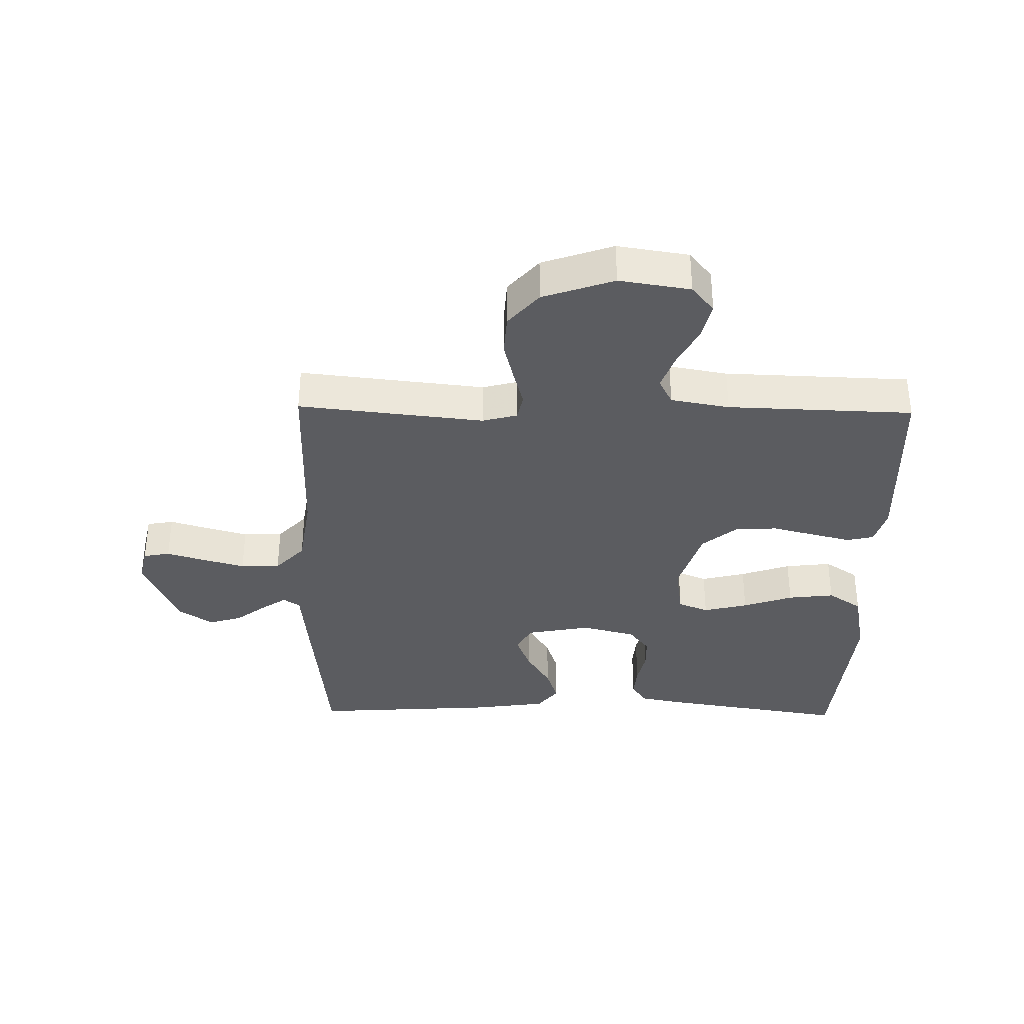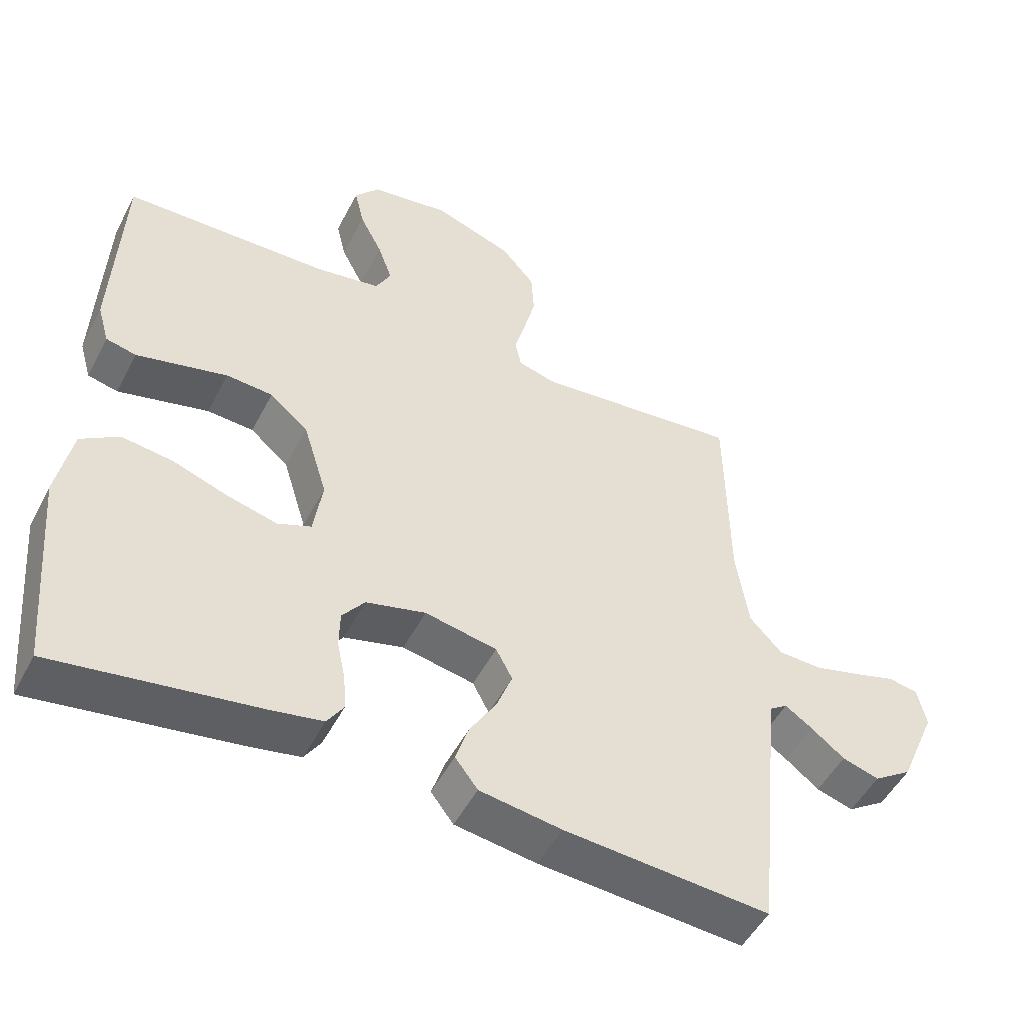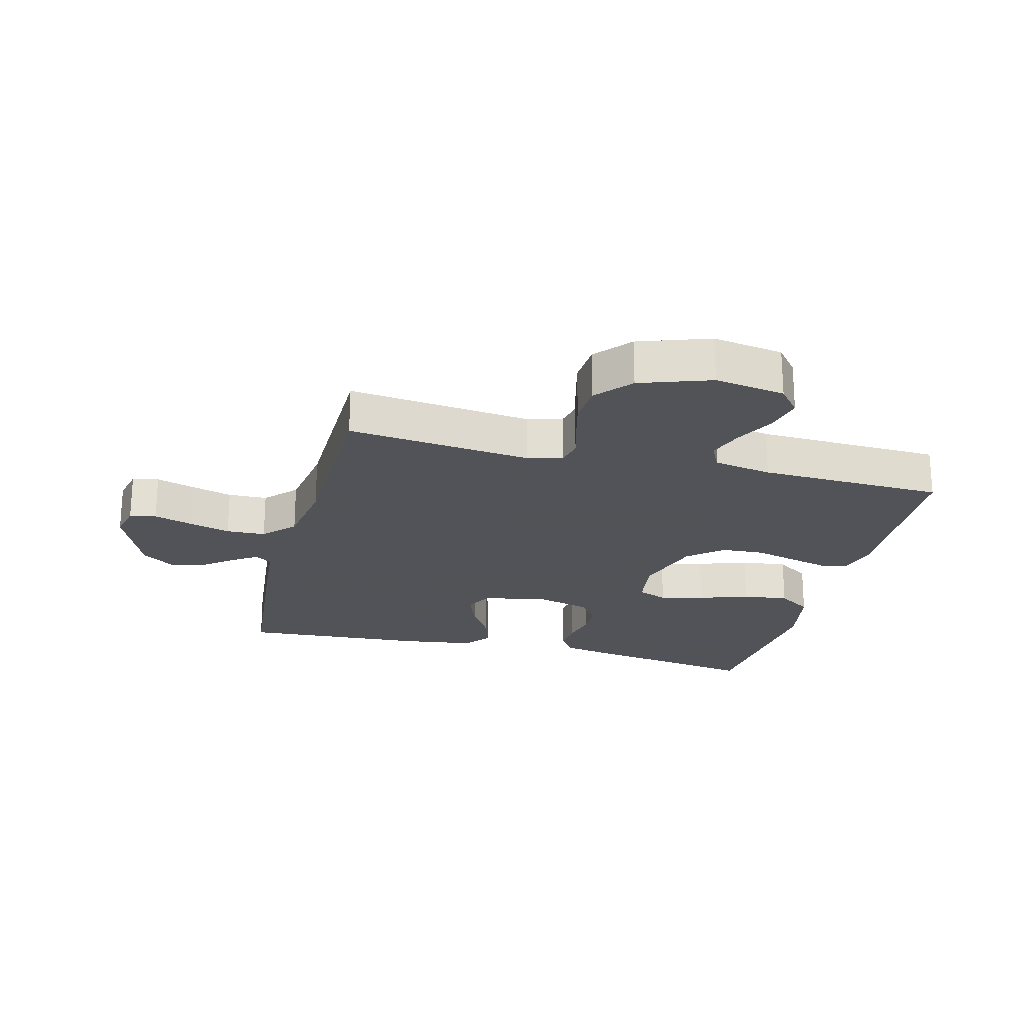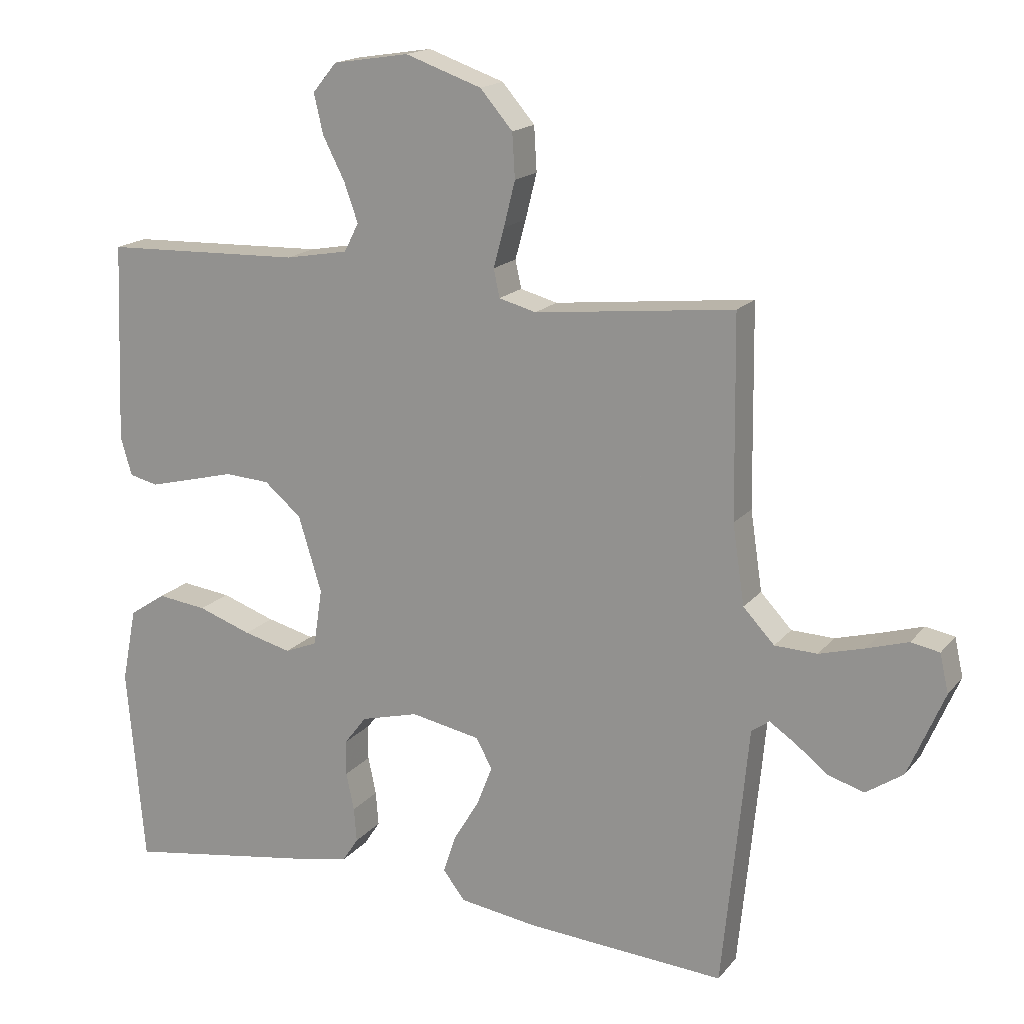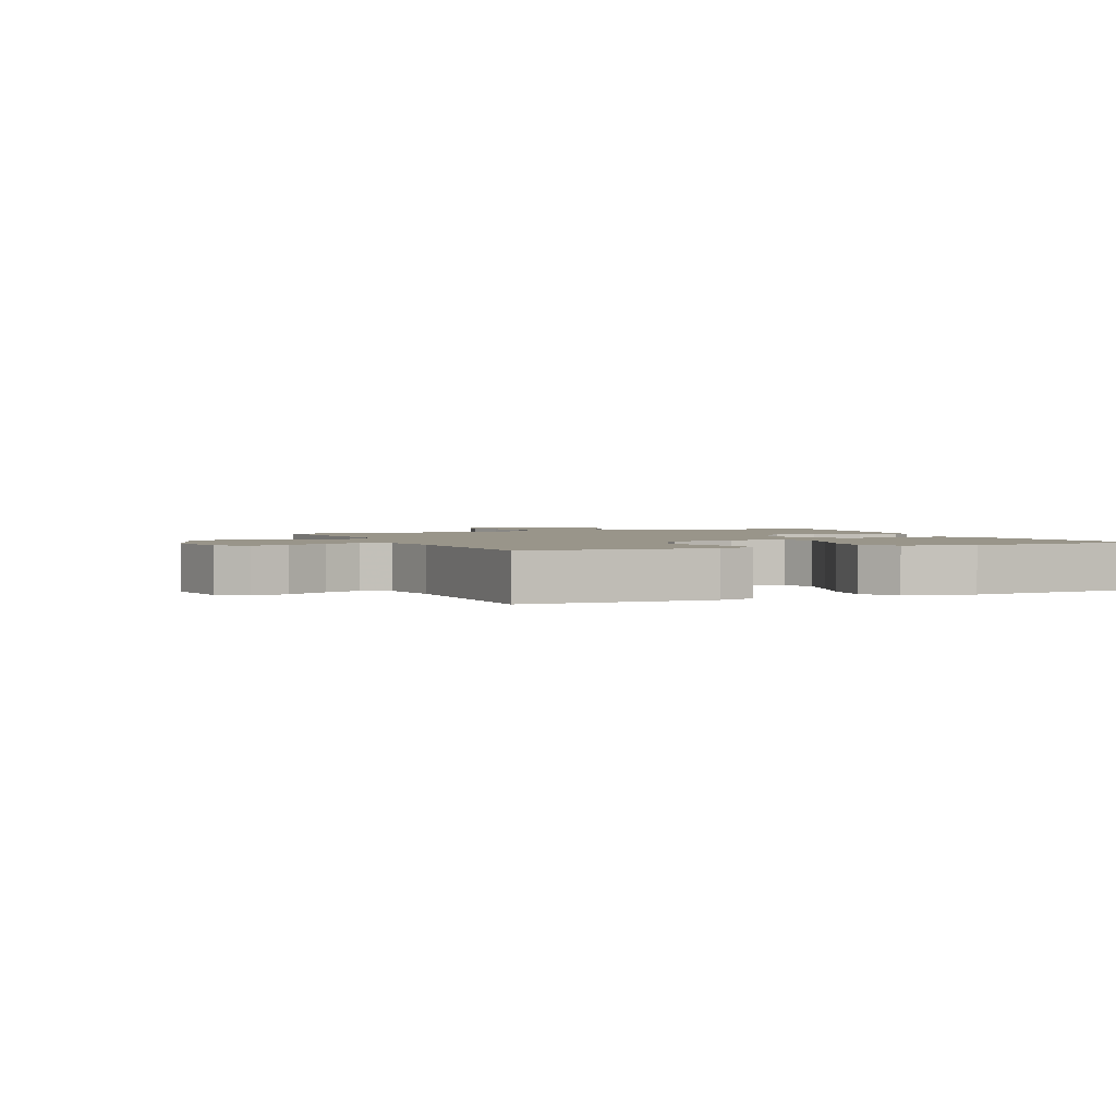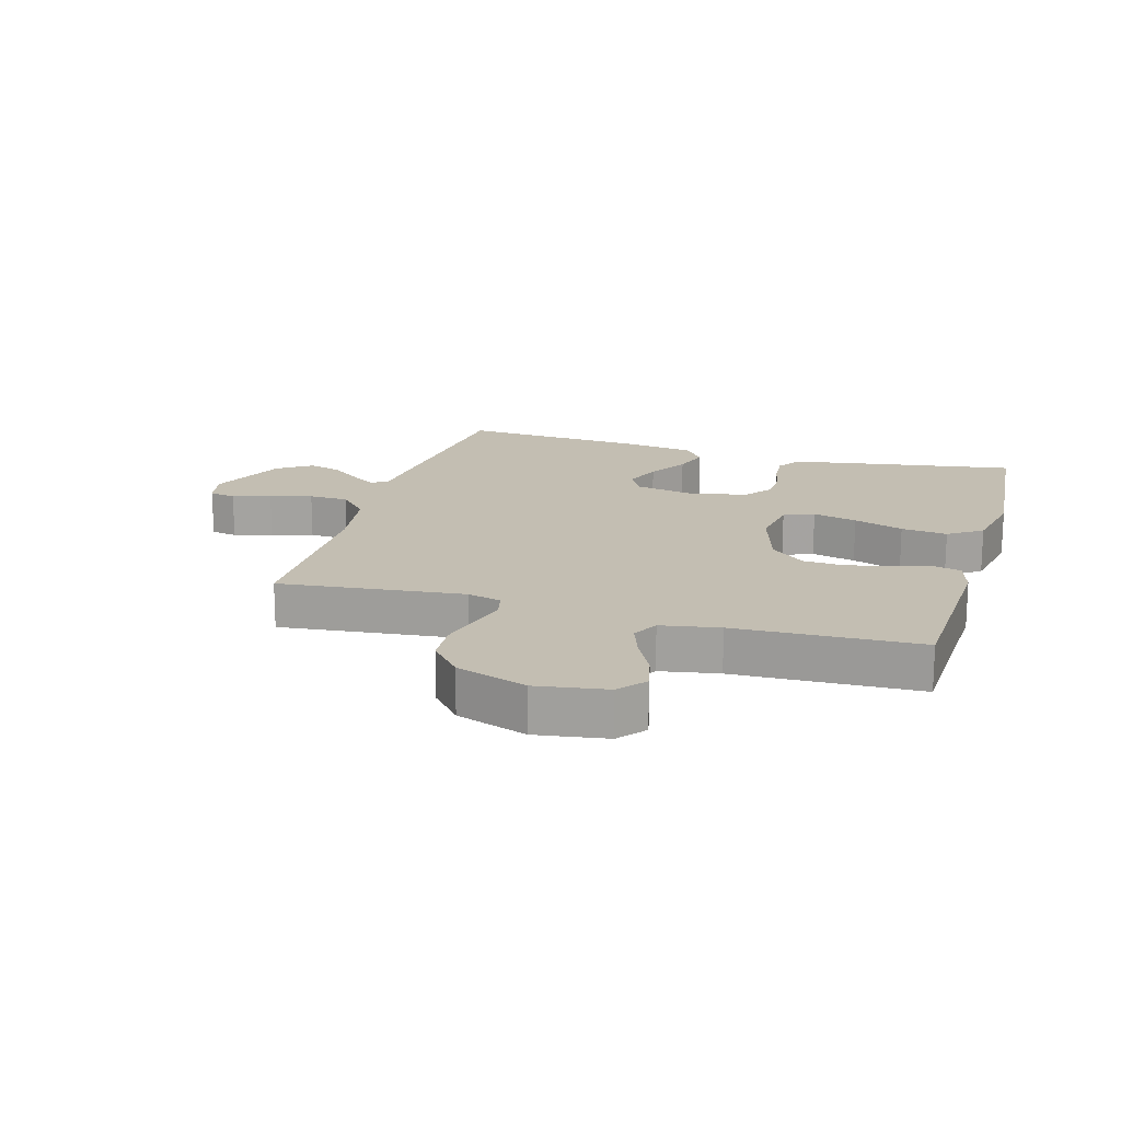
<metadata>
{"format":"obj","ext":"obj","renderer":"f3d","projection":"perspective","resolution":1024,"background":"white","views":[{"elev":-35.1,"azim":-1.0,"up":"+Y"},{"elev":-50.5,"azim":153.1,"up":"+Z"},{"elev":-22.5,"azim":-14.4,"up":"+Y"},{"elev":17.1,"azim":-154.0,"up":"+Z"},{"elev":2.0,"azim":66.9,"up":"+Y"},{"elev":17.3,"azim":16.3,"up":"+Y"}]}
</metadata>
<code>
v 0.5 0.07 -0.5
v 0.2 0.07 -0.452
v 0.129 0.07 -0.438
v 0.105 0.07 -0.401
v 0.109 0.07 -0.349
v 0.121 0.07 -0.292
v 0.12 0.07 -0.238
v 0.087 0.07 -0.195
v 0 0.07 -0.172
v -0.105 0.07 -0.192
v -0.129 0.07 -0.237
v -0.106 0.07 -0.297
v -0.067 0.07 -0.362
v -0.048 0.07 -0.42
v -0.081 0.07 -0.463
v -0.2 0.07 -0.48
v -0.5 0.07 -0.5
v -0.53 0.07 -0.2
v -0.539 0.07 -0.103
v -0.566 0.07 -0.084
v -0.606 0.07 -0.111
v -0.655 0.07 -0.149
v -0.709 0.07 -0.165
v -0.765 0.07 -0.127
v -0.819 0.07 0
v -0.806 0.07 0.058
v -0.763 0.07 0.066
v -0.701 0.07 0.047
v -0.633 0.07 0.028
v -0.569 0.07 0.03
v -0.522 0.07 0.08
v -0.504 0.07 0.2
v -0.5 0.07 0.5
v -0.2 0.07 0.467
v -0.144 0.07 0.482
v -0.135 0.07 0.524
v -0.151 0.07 0.583
v -0.168 0.07 0.651
v -0.164 0.07 0.718
v -0.115 0.07 0.775
v 0 0.07 0.815
v 0.115 0.07 0.797
v 0.151 0.07 0.753
v 0.137 0.07 0.693
v 0.104 0.07 0.629
v 0.083 0.07 0.57
v 0.105 0.07 0.527
v 0.2 0.07 0.51
v 0.5 0.07 0.5
v 0.512 0.07 0.2
v 0.495 0.07 0.141
v 0.451 0.07 0.131
v 0.388 0.07 0.147
v 0.318 0.07 0.165
v 0.25 0.07 0.161
v 0.194 0.07 0.114
v 0.159 0.07 0
v 0.172 0.07 -0.086
v 0.221 0.07 -0.106
v 0.293 0.07 -0.088
v 0.374 0.07 -0.06
v 0.449 0.07 -0.051
v 0.504 0.07 -0.088
v 0.526 0.07 -0.2
v 0.5 0 -0.5
v 0.2 0 -0.452
v 0.129 0 -0.438
v 0.105 0 -0.401
v 0.109 0 -0.349
v 0.121 0 -0.292
v 0.12 0 -0.238
v 0.087 0 -0.195
v 0 0 -0.172
v -0.105 0 -0.192
v -0.129 0 -0.237
v -0.106 0 -0.297
v -0.067 0 -0.362
v -0.048 0 -0.42
v -0.081 0 -0.463
v -0.2 0 -0.48
v -0.5 0 -0.5
v -0.53 0 -0.2
v -0.539 0 -0.103
v -0.566 0 -0.084
v -0.606 0 -0.111
v -0.655 0 -0.149
v -0.709 0 -0.165
v -0.765 0 -0.127
v -0.819 0 0
v -0.806 0 0.058
v -0.763 0 0.066
v -0.701 0 0.047
v -0.633 0 0.028
v -0.569 0 0.03
v -0.522 0 0.08
v -0.504 0 0.2
v -0.5 0 0.5
v -0.2 0 0.467
v -0.144 0 0.482
v -0.135 0 0.524
v -0.151 0 0.583
v -0.168 0 0.651
v -0.164 0 0.718
v -0.115 0 0.775
v 0 0 0.815
v 0.115 0 0.797
v 0.151 0 0.753
v 0.137 0 0.693
v 0.104 0 0.629
v 0.083 0 0.57
v 0.105 0 0.527
v 0.2 0 0.51
v 0.5 0 0.5
v 0.512 0 0.2
v 0.495 0 0.141
v 0.451 0 0.131
v 0.388 0 0.147
v 0.318 0 0.165
v 0.25 0 0.161
v 0.194 0 0.114
v 0.159 0 0
v 0.172 0 -0.086
v 0.221 0 -0.106
v 0.293 0 -0.088
v 0.374 0 -0.06
v 0.449 0 -0.051
v 0.504 0 -0.088
v 0.526 0 -0.2
f 60 61 62 63
f 59 60 63 64
f 51 52 53 54
f 49 50 51 54
f 48 49 54 55
f 47 48 55 56
f 42 43 44 45
f 42 45 46
f 41 42 46
f 40 41 46
f 36 37 38 39
f 36 39 40 46
f 32 33 34
f 31 32 34 35
f 30 31 35
f 25 26 27 28
f 25 28 29
f 24 25 29 30
f 21 22 23 24
f 20 21 24 30
f 16 17 18 19
f 14 15 16 19
f 12 13 14 19
f 11 12 19 20
f 10 11 20 30
f 3 4 5 6
f 3 6 7
f 2 3 7
f 59 64 1 2
f 58 59 2 7
f 57 58 7 8
f 56 57 8 9
f 35 36 46 47
f 30 35 47 56
f 9 10 30 56
f 127 126 125 124
f 128 127 124 123
f 118 117 116 115
f 118 115 114 113
f 119 118 113 112
f 120 119 112 111
f 109 108 107 106
f 110 109 106
f 110 106 105
f 110 105 104
f 103 102 101 100
f 110 104 103 100
f 98 97 96
f 99 98 96 95
f 99 95 94
f 92 91 90 89
f 93 92 89
f 94 93 89 88
f 88 87 86 85
f 94 88 85 84
f 83 82 81 80
f 83 80 79 78
f 83 78 77 76
f 84 83 76 75
f 94 84 75 74
f 70 69 68 67
f 71 70 67
f 71 67 66
f 66 65 128 123
f 71 66 123 122
f 72 71 122 121
f 73 72 121 120
f 111 110 100 99
f 120 111 99 94
f 120 94 74 73
f 1 65 66 2
f 2 66 67 3
f 3 67 68 4
f 4 68 69 5
f 5 69 70 6
f 6 70 71 7
f 7 71 72 8
f 8 72 73 9
f 9 73 74 10
f 10 74 75 11
f 11 75 76 12
f 12 76 77 13
f 13 77 78 14
f 14 78 79 15
f 15 79 80 16
f 16 80 81 17
f 17 81 82 18
f 18 82 83 19
f 19 83 84 20
f 20 84 85 21
f 21 85 86 22
f 22 86 87 23
f 23 87 88 24
f 24 88 89 25
f 25 89 90 26
f 26 90 91 27
f 27 91 92 28
f 28 92 93 29
f 29 93 94 30
f 30 94 95 31
f 31 95 96 32
f 32 96 97 33
f 33 97 98 34
f 34 98 99 35
f 35 99 100 36
f 36 100 101 37
f 37 101 102 38
f 38 102 103 39
f 39 103 104 40
f 40 104 105 41
f 41 105 106 42
f 42 106 107 43
f 43 107 108 44
f 44 108 109 45
f 45 109 110 46
f 46 110 111 47
f 47 111 112 48
f 48 112 113 49
f 49 113 114 50
f 50 114 115 51
f 51 115 116 52
f 52 116 117 53
f 53 117 118 54
f 54 118 119 55
f 55 119 120 56
f 56 120 121 57
f 57 121 122 58
f 58 122 123 59
f 59 123 124 60
f 60 124 125 61
f 61 125 126 62
f 62 126 127 63
f 63 127 128 64
f 64 128 65 1

</code>
